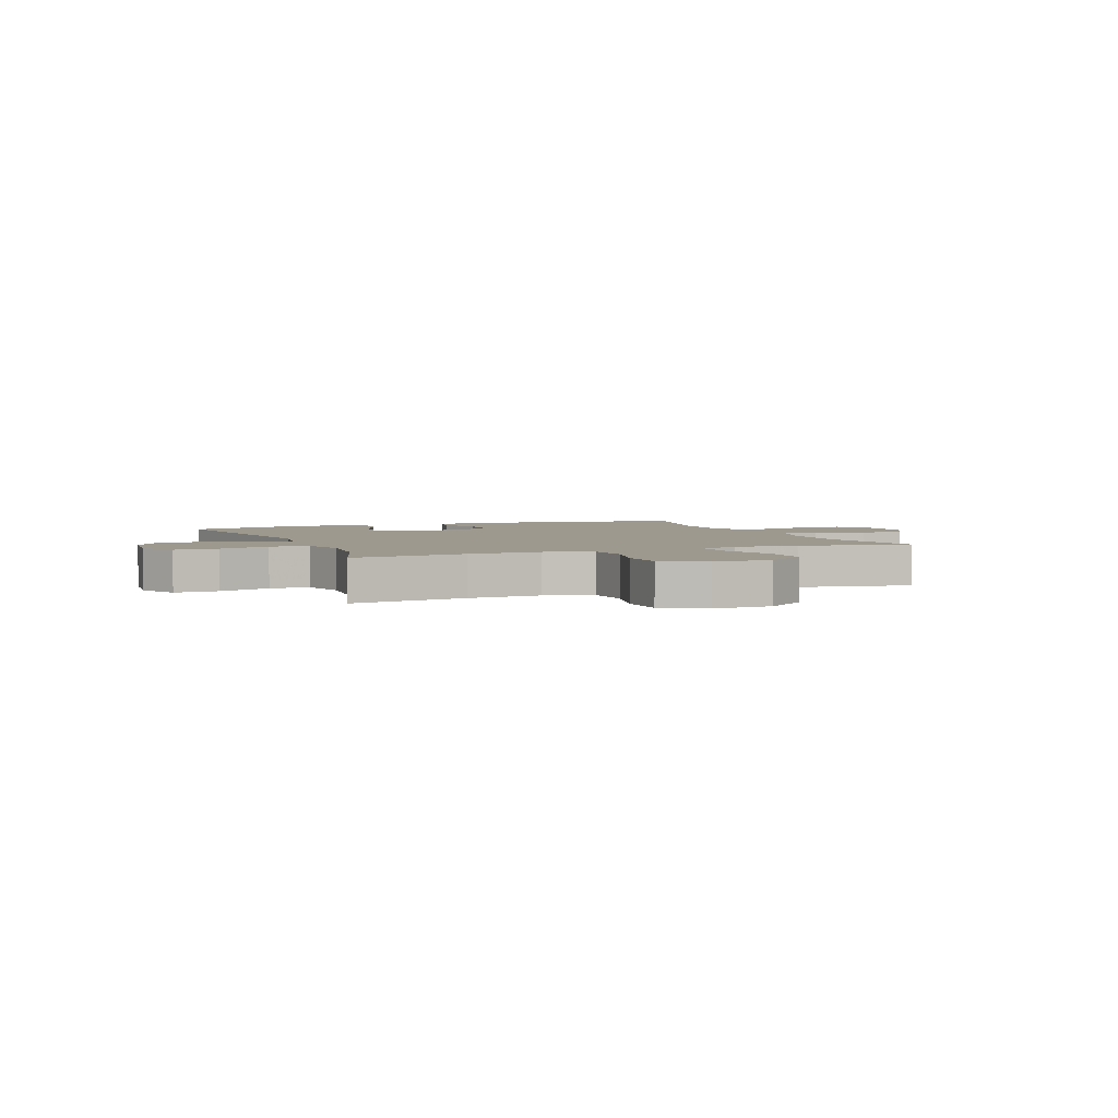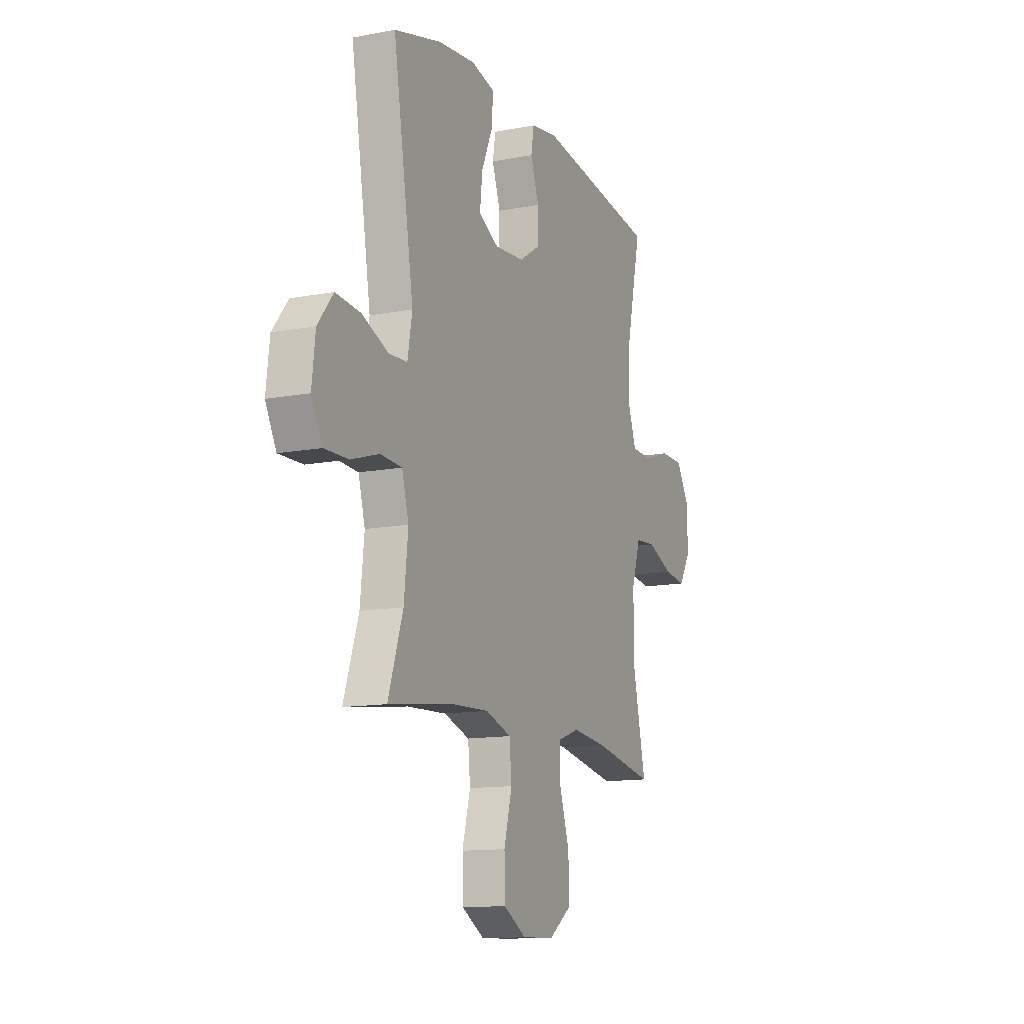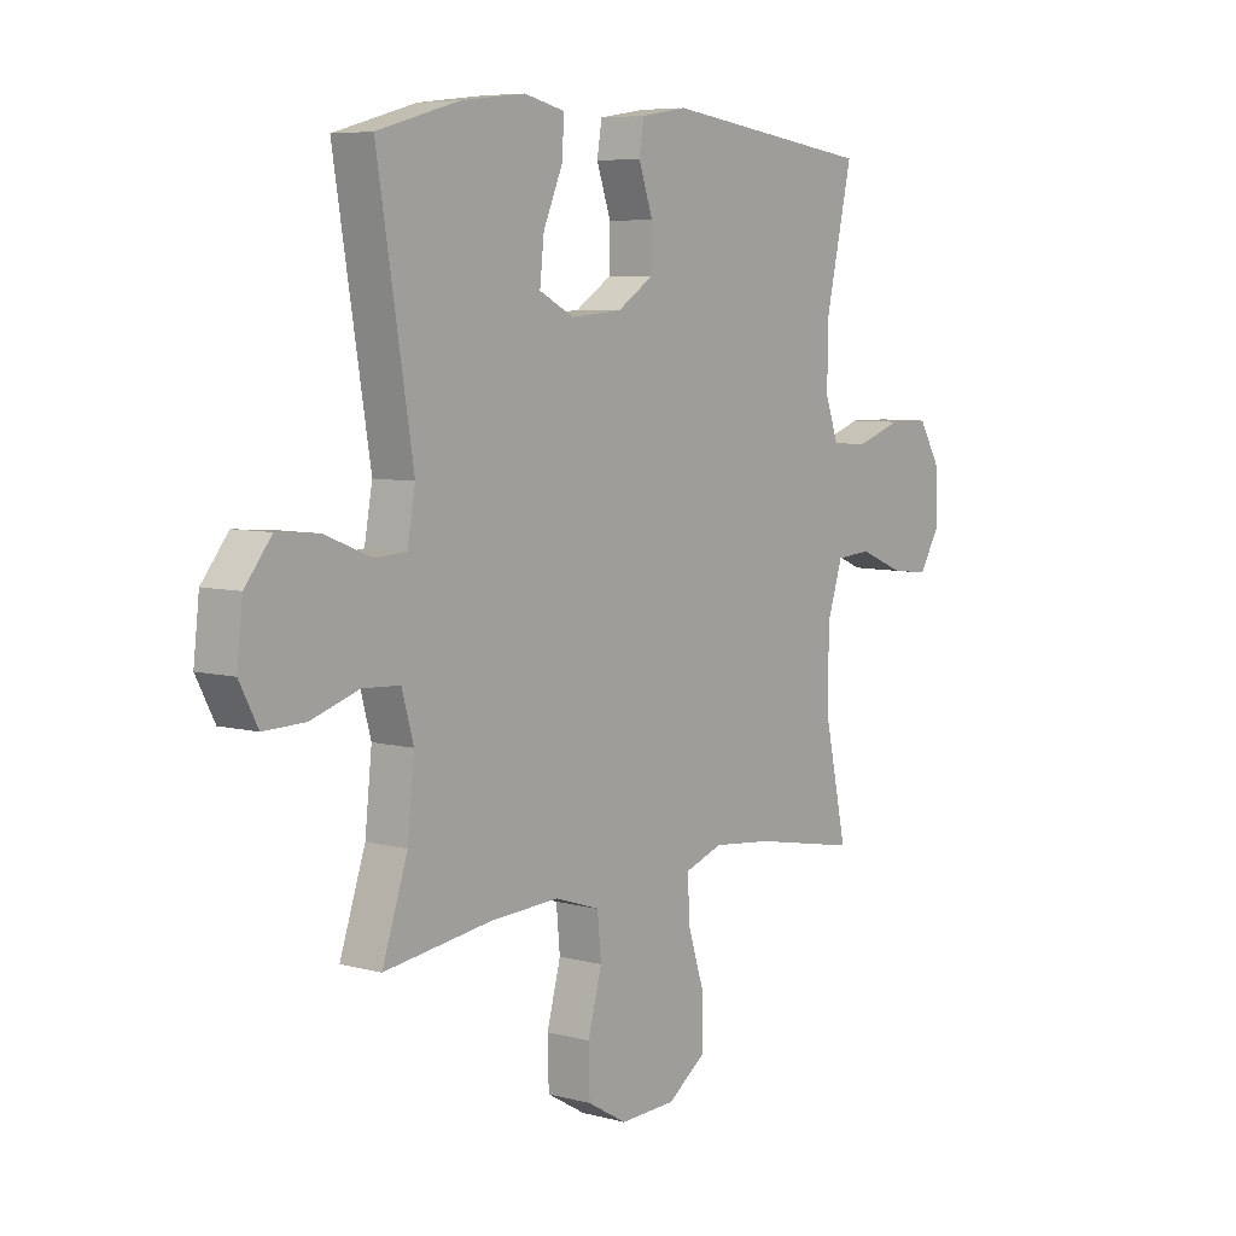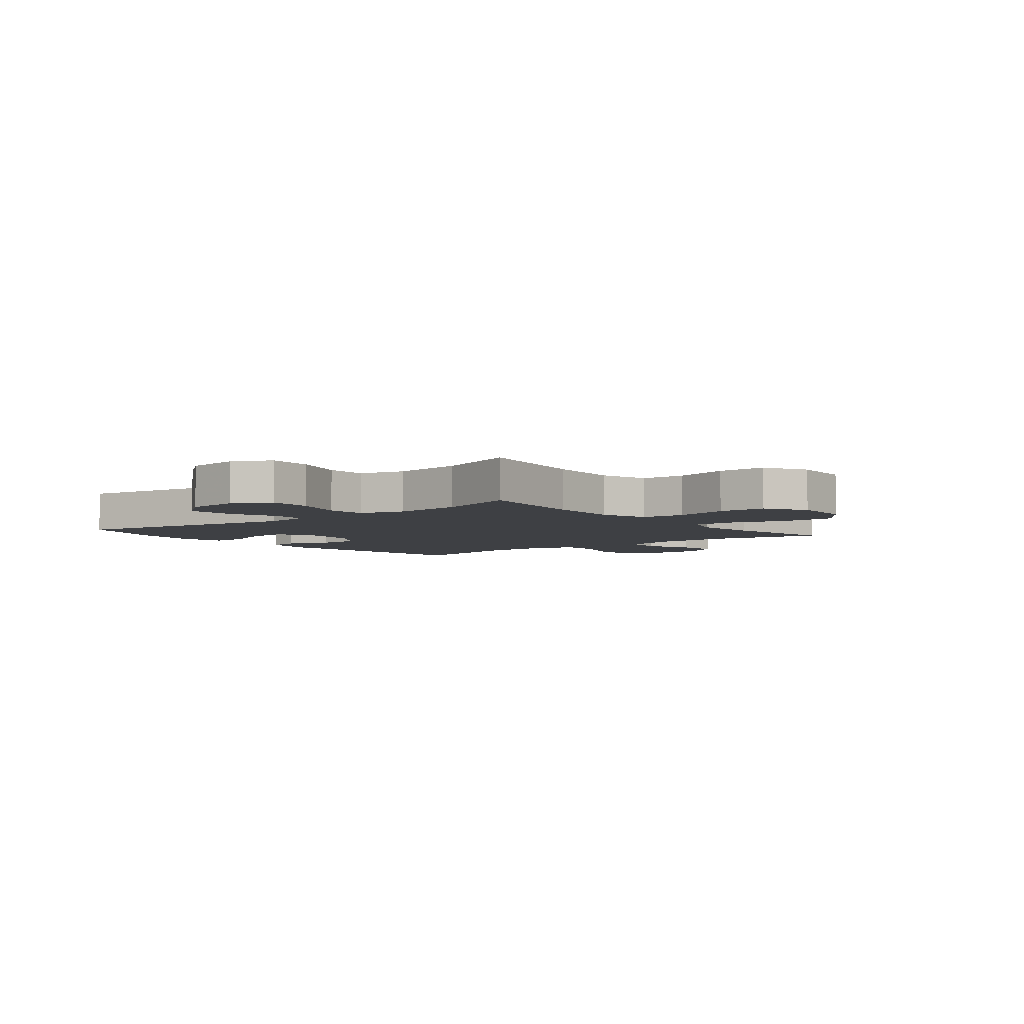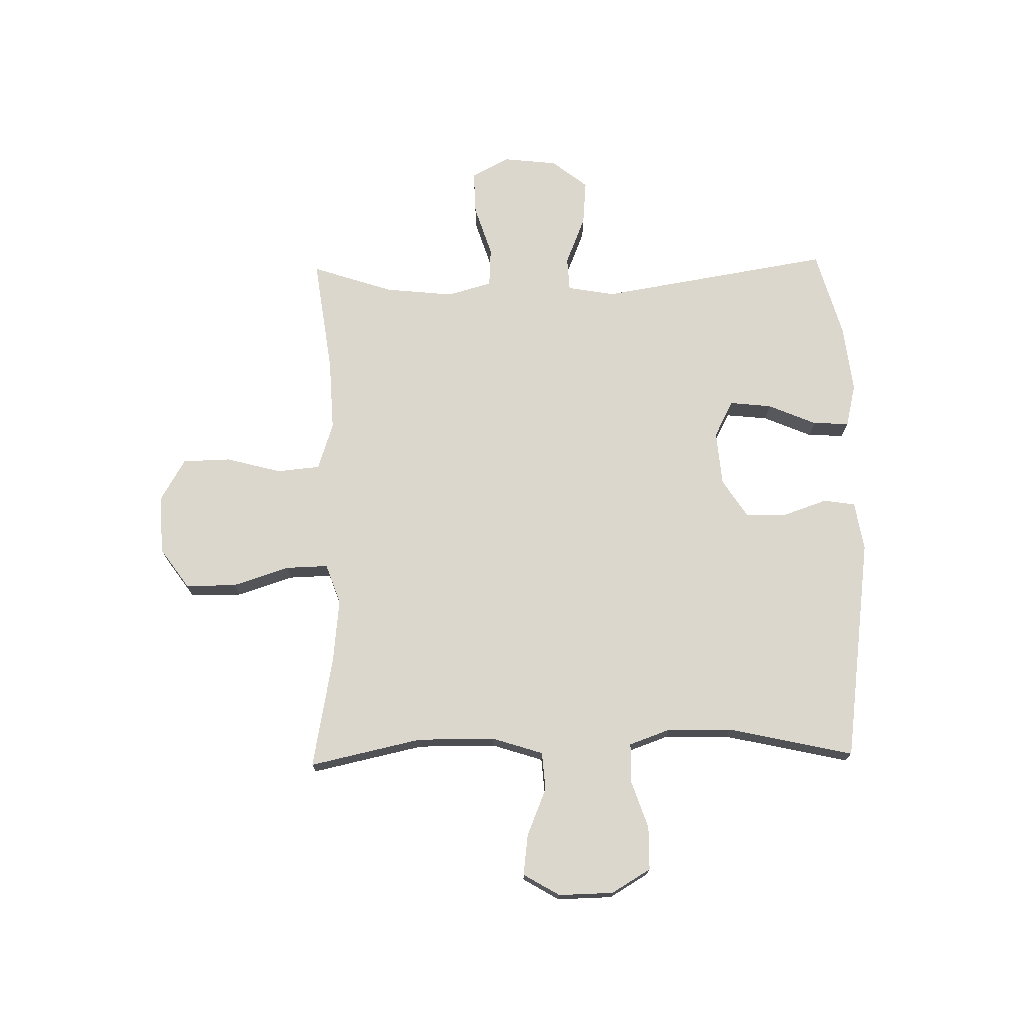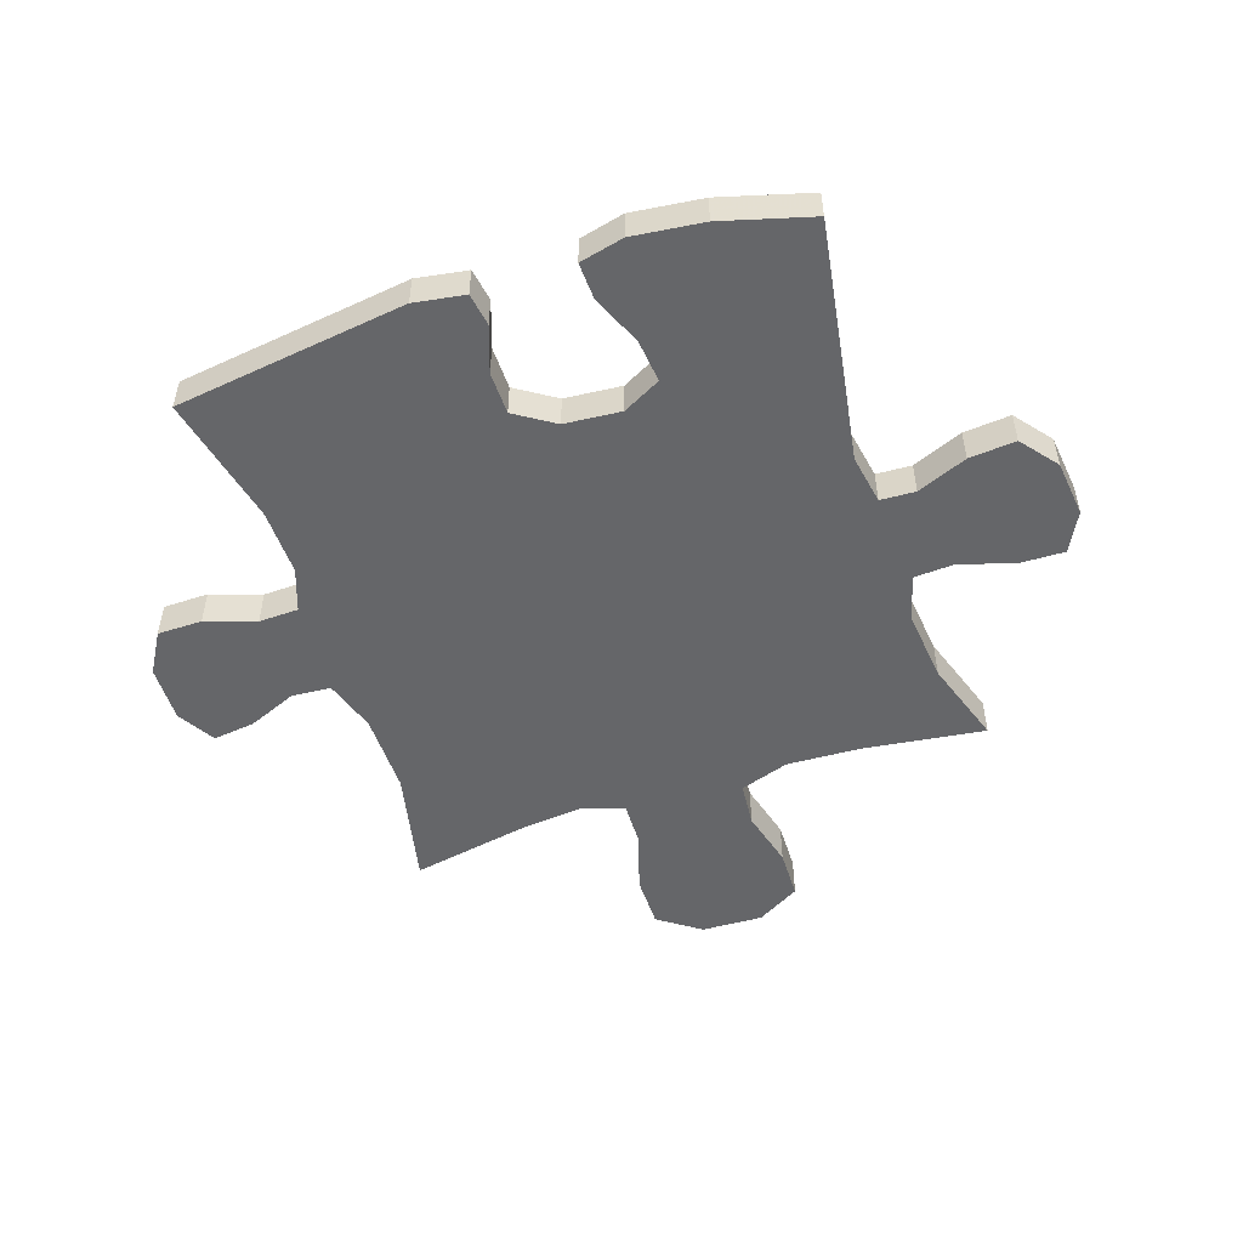
<metadata>
{"format":"obj","ext":"obj","renderer":"f3d","projection":"perspective","resolution":1024,"background":"white","views":[{"elev":3.5,"azim":157.7,"up":"+Y"},{"elev":-12.8,"azim":113.8,"up":"+Z"},{"elev":6.7,"azim":128.0,"up":"+Z"},{"elev":-4.9,"azim":128.7,"up":"+Y"},{"elev":72.8,"azim":-91.2,"up":"+Y"},{"elev":-51.9,"azim":18.5,"up":"+Y"}]}
</metadata>
<code>
v 0.5 0.07 -0.5
v 0.294 0.07 -0.472
v 0.166 0.07 -0.466
v 0.082 0.07 -0.494
v 0.075 0.07 -0.57
v 0.101 0.07 -0.668
v 0.099 0.07 -0.753
v 0.025 0.07 -0.796
v -0.08 0.07 -0.792
v -0.152 0.07 -0.741
v -0.152 0.07 -0.651
v -0.12 0.07 -0.551
v -0.118 0.07 -0.476
v -0.189 0.07 -0.451
v -0.302 0.07 -0.463
v -0.5 0.07 -0.5
v -0.457 0.07 -0.302
v -0.458 0.07 -0.164
v -0.487 0.07 -0.074
v -0.554 0.07 -0.069
v -0.638 0.07 -0.104
v -0.71 0.07 -0.113
v -0.748 0.07 -0.049
v -0.746 0.07 0.048
v -0.705 0.07 0.117
v -0.628 0.07 0.118
v -0.542 0.07 0.089
v -0.474 0.07 0.091
v -0.448 0.07 0.164
v -0.45 0.07 0.277
v -0.5 0.07 0.5
v -0.103 0.07 0.554
v -0.016 0.07 0.54
v -0.007 0.07 0.484
v -0.034 0.07 0.406
v -0.033 0.07 0.333
v 0.035 0.07 0.289
v 0.132 0.07 0.281
v 0.197 0.07 0.315
v 0.189 0.07 0.389
v 0.152 0.07 0.475
v 0.149 0.07 0.539
v 0.225 0.07 0.557
v 0.346 0.07 0.543
v 0.5 0.07 0.5
v 0.433 0.07 0.089
v 0.448 0.07 0.005
v 0.508 0.07 0.002
v 0.594 0.07 0.037
v 0.674 0.07 0.044
v 0.724 0.07 -0.019
v 0.735 0.07 -0.115
v 0.7 0.07 -0.182
v 0.622 0.07 -0.18
v 0.531 0.07 -0.151
v 0.461 0.07 -0.155
v 0.439 0.07 -0.234
v 0.452 0.07 -0.356
v 0.5 0 -0.5
v 0.294 0 -0.472
v 0.166 0 -0.466
v 0.082 0 -0.494
v 0.075 0 -0.57
v 0.101 0 -0.668
v 0.099 0 -0.753
v 0.025 0 -0.796
v -0.08 0 -0.792
v -0.152 0 -0.741
v -0.152 0 -0.651
v -0.12 0 -0.551
v -0.118 0 -0.476
v -0.189 0 -0.451
v -0.302 0 -0.463
v -0.5 0 -0.5
v -0.457 0 -0.302
v -0.458 0 -0.164
v -0.487 0 -0.074
v -0.554 0 -0.069
v -0.638 0 -0.104
v -0.71 0 -0.113
v -0.748 0 -0.049
v -0.746 0 0.048
v -0.705 0 0.117
v -0.628 0 0.118
v -0.542 0 0.089
v -0.474 0 0.091
v -0.448 0 0.164
v -0.45 0 0.277
v -0.5 0 0.5
v -0.103 0 0.554
v -0.016 0 0.54
v -0.007 0 0.484
v -0.034 0 0.406
v -0.033 0 0.333
v 0.035 0 0.289
v 0.132 0 0.281
v 0.197 0 0.315
v 0.189 0 0.389
v 0.152 0 0.475
v 0.149 0 0.539
v 0.225 0 0.557
v 0.346 0 0.543
v 0.5 0 0.5
v 0.433 0 0.089
v 0.448 0 0.005
v 0.508 0 0.002
v 0.594 0 0.037
v 0.674 0 0.044
v 0.724 0 -0.019
v 0.735 0 -0.115
v 0.7 0 -0.182
v 0.622 0 -0.18
v 0.531 0 -0.151
v 0.461 0 -0.155
v 0.439 0 -0.234
v 0.452 0 -0.356
f 52 53 54 55
f 52 55 56
f 51 52 56
f 48 49 50 51
f 47 48 51 56
f 46 47 56 57
f 44 45 46
f 43 44 46 57
f 40 41 42 43
f 39 40 43 57
f 32 33 34 35
f 30 31 32 35
f 29 30 35 36
f 28 29 36 37
f 24 25 26 27
f 24 27 28
f 23 24 28
f 20 21 22 23
f 19 20 23 28
f 18 19 28 37
f 15 16 17
f 14 15 17 18
f 13 14 18 37
f 9 10 11 12
f 5 6 7 8
f 4 5 8 9
f 58 1 2
f 58 2 3
f 38 39 57 58
f 38 58 3 4
f 12 13 37 38
f 4 9 12 38
f 113 112 111 110
f 114 113 110
f 114 110 109
f 109 108 107 106
f 114 109 106 105
f 115 114 105 104
f 104 103 102
f 115 104 102 101
f 101 100 99 98
f 115 101 98 97
f 93 92 91 90
f 93 90 89 88
f 94 93 88 87
f 95 94 87 86
f 85 84 83 82
f 86 85 82
f 86 82 81
f 81 80 79 78
f 86 81 78 77
f 95 86 77 76
f 75 74 73
f 76 75 73 72
f 95 76 72 71
f 70 69 68 67
f 66 65 64 63
f 67 66 63 62
f 60 59 116
f 61 60 116
f 116 115 97 96
f 62 61 116 96
f 96 95 71 70
f 96 70 67 62
f 1 59 60 2
f 2 60 61 3
f 3 61 62 4
f 4 62 63 5
f 5 63 64 6
f 6 64 65 7
f 7 65 66 8
f 8 66 67 9
f 9 67 68 10
f 10 68 69 11
f 11 69 70 12
f 12 70 71 13
f 13 71 72 14
f 14 72 73 15
f 15 73 74 16
f 16 74 75 17
f 17 75 76 18
f 18 76 77 19
f 19 77 78 20
f 20 78 79 21
f 21 79 80 22
f 22 80 81 23
f 23 81 82 24
f 24 82 83 25
f 25 83 84 26
f 26 84 85 27
f 27 85 86 28
f 28 86 87 29
f 29 87 88 30
f 30 88 89 31
f 31 89 90 32
f 32 90 91 33
f 33 91 92 34
f 34 92 93 35
f 35 93 94 36
f 36 94 95 37
f 37 95 96 38
f 38 96 97 39
f 39 97 98 40
f 40 98 99 41
f 41 99 100 42
f 42 100 101 43
f 43 101 102 44
f 44 102 103 45
f 45 103 104 46
f 46 104 105 47
f 47 105 106 48
f 48 106 107 49
f 49 107 108 50
f 50 108 109 51
f 51 109 110 52
f 52 110 111 53
f 53 111 112 54
f 54 112 113 55
f 55 113 114 56
f 56 114 115 57
f 57 115 116 58
f 58 116 59 1

</code>
